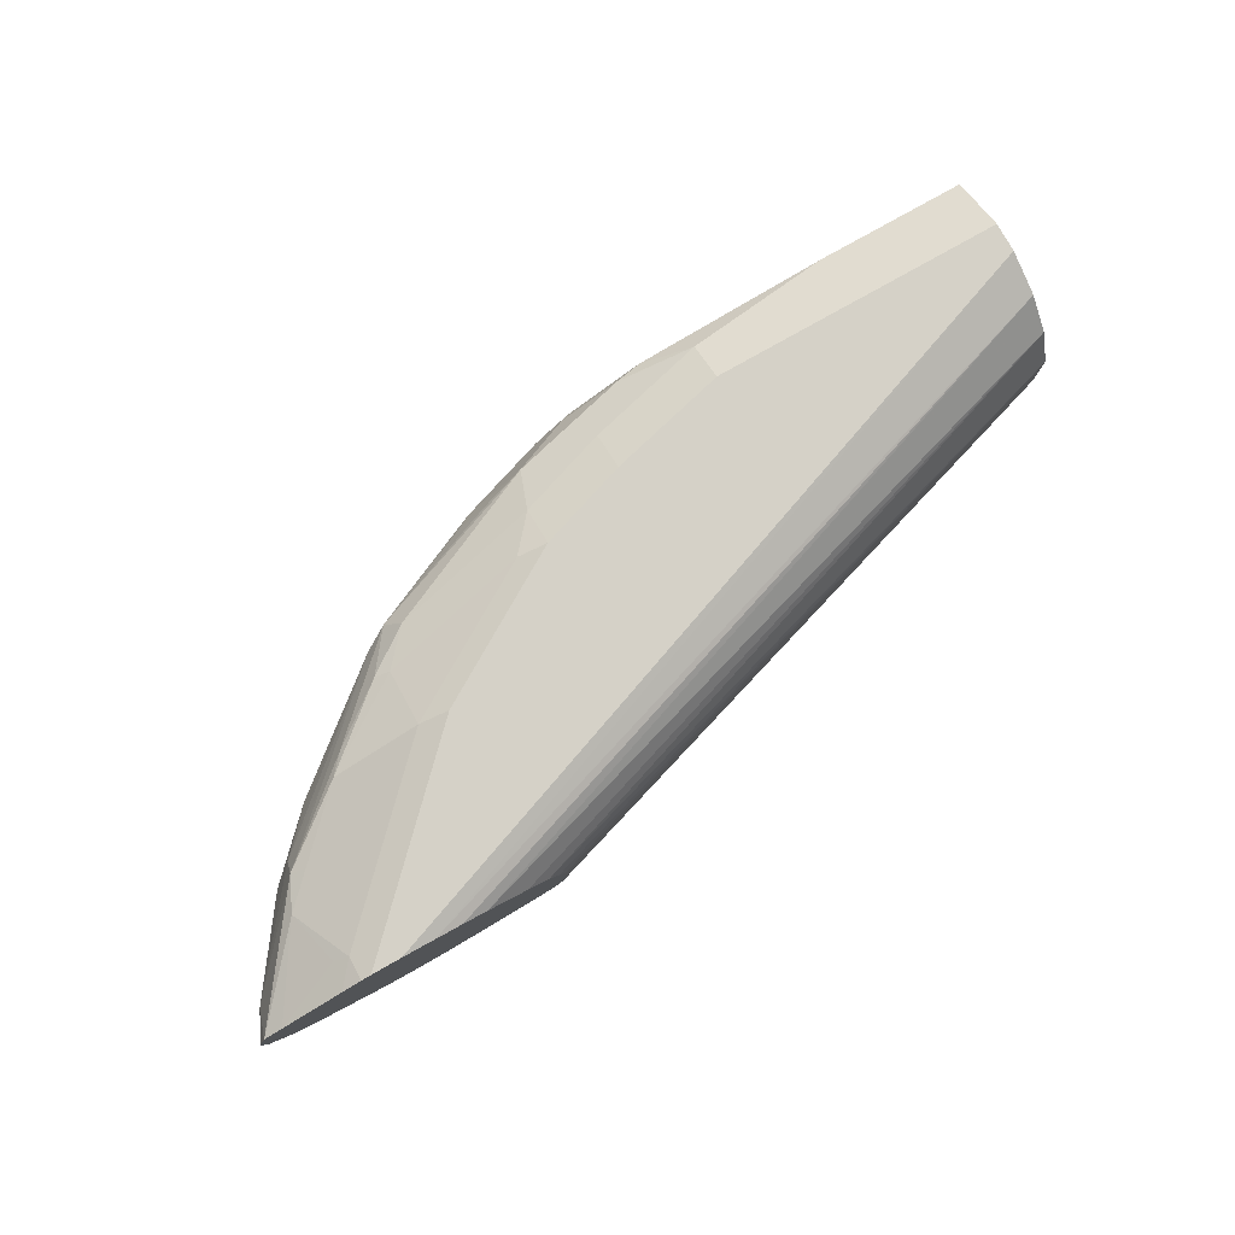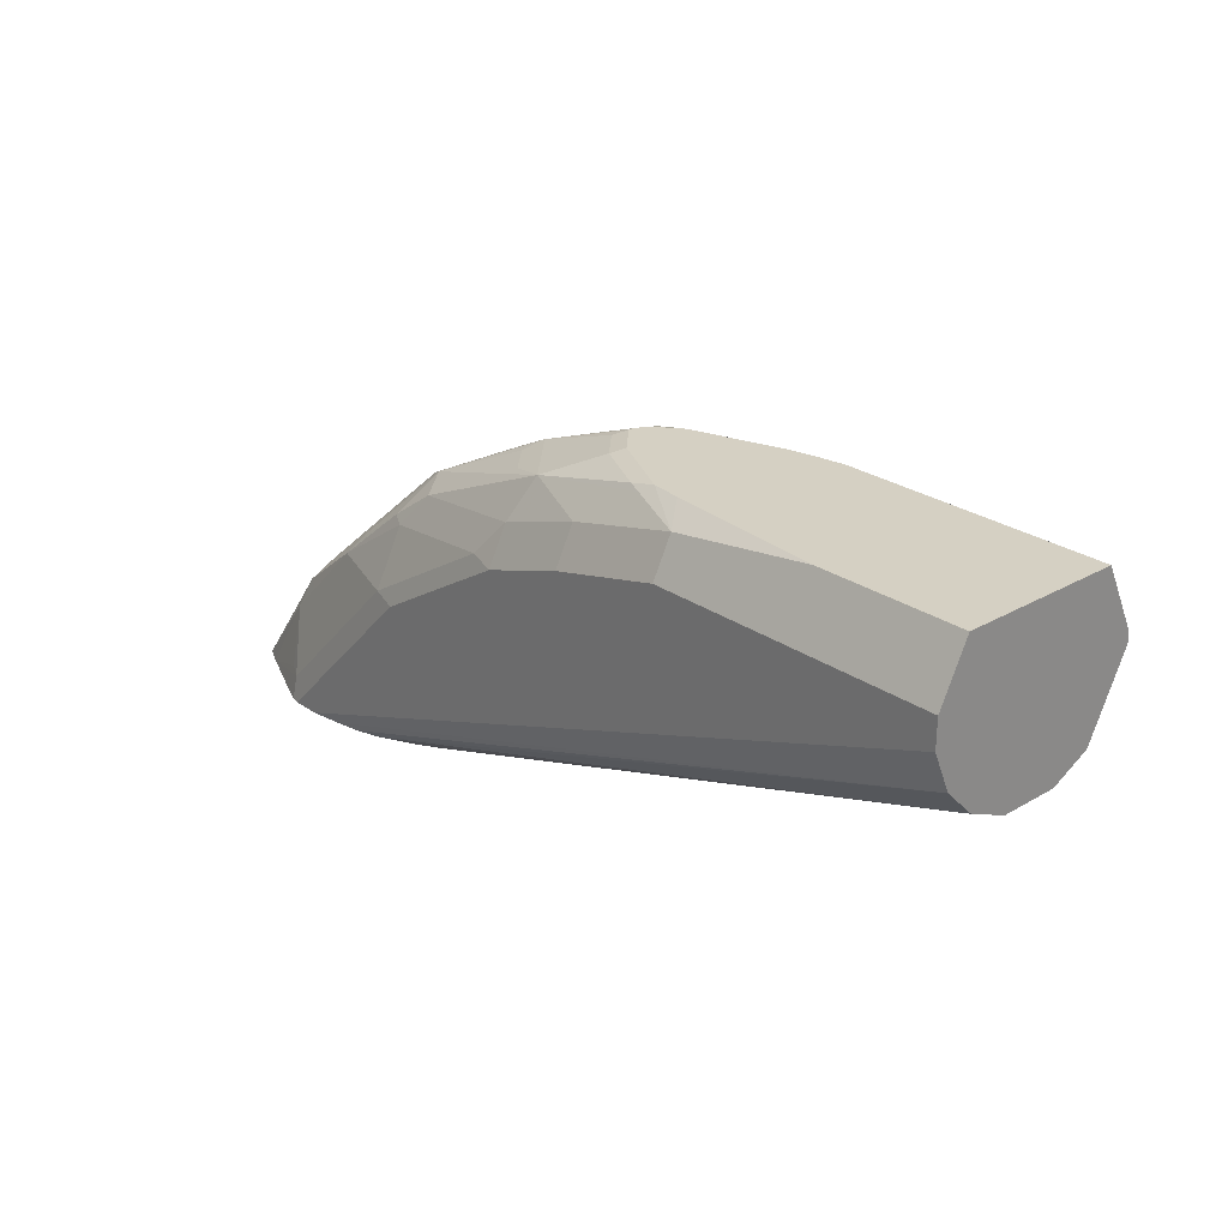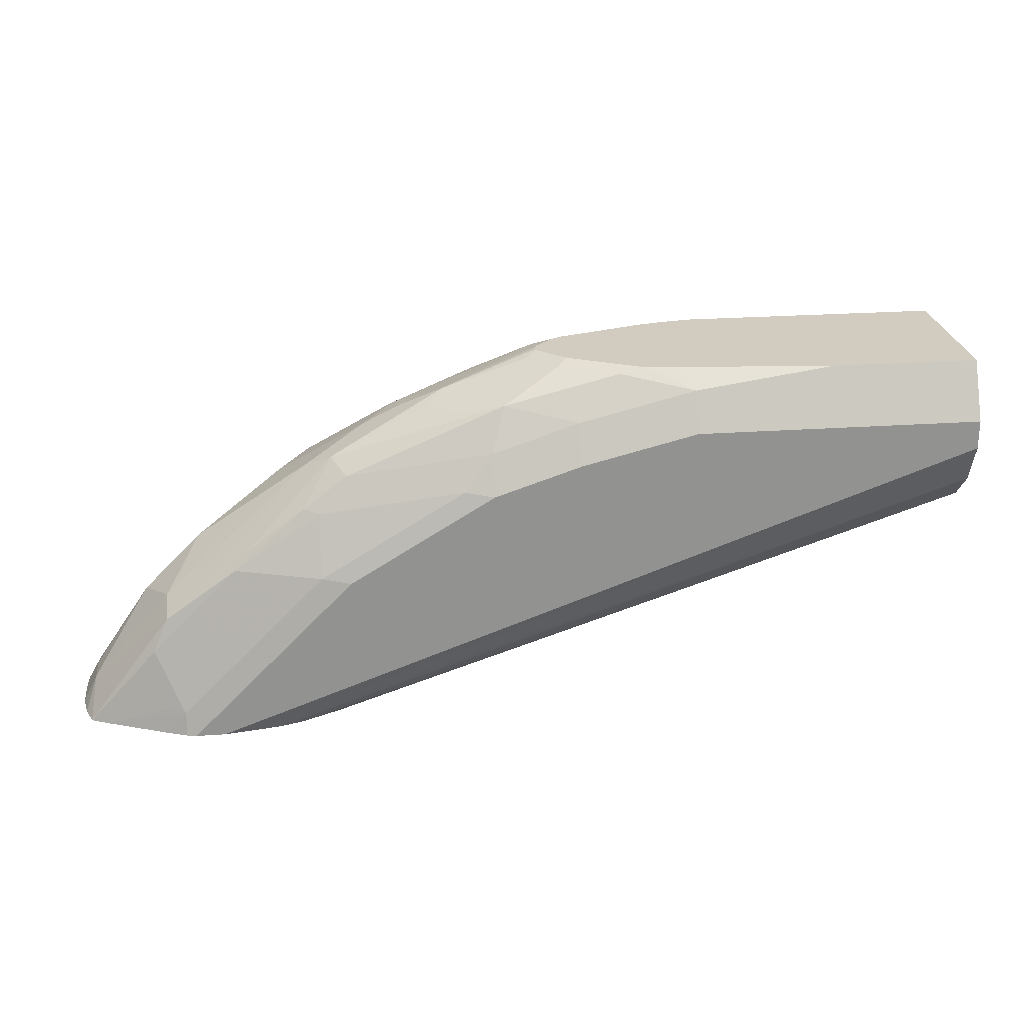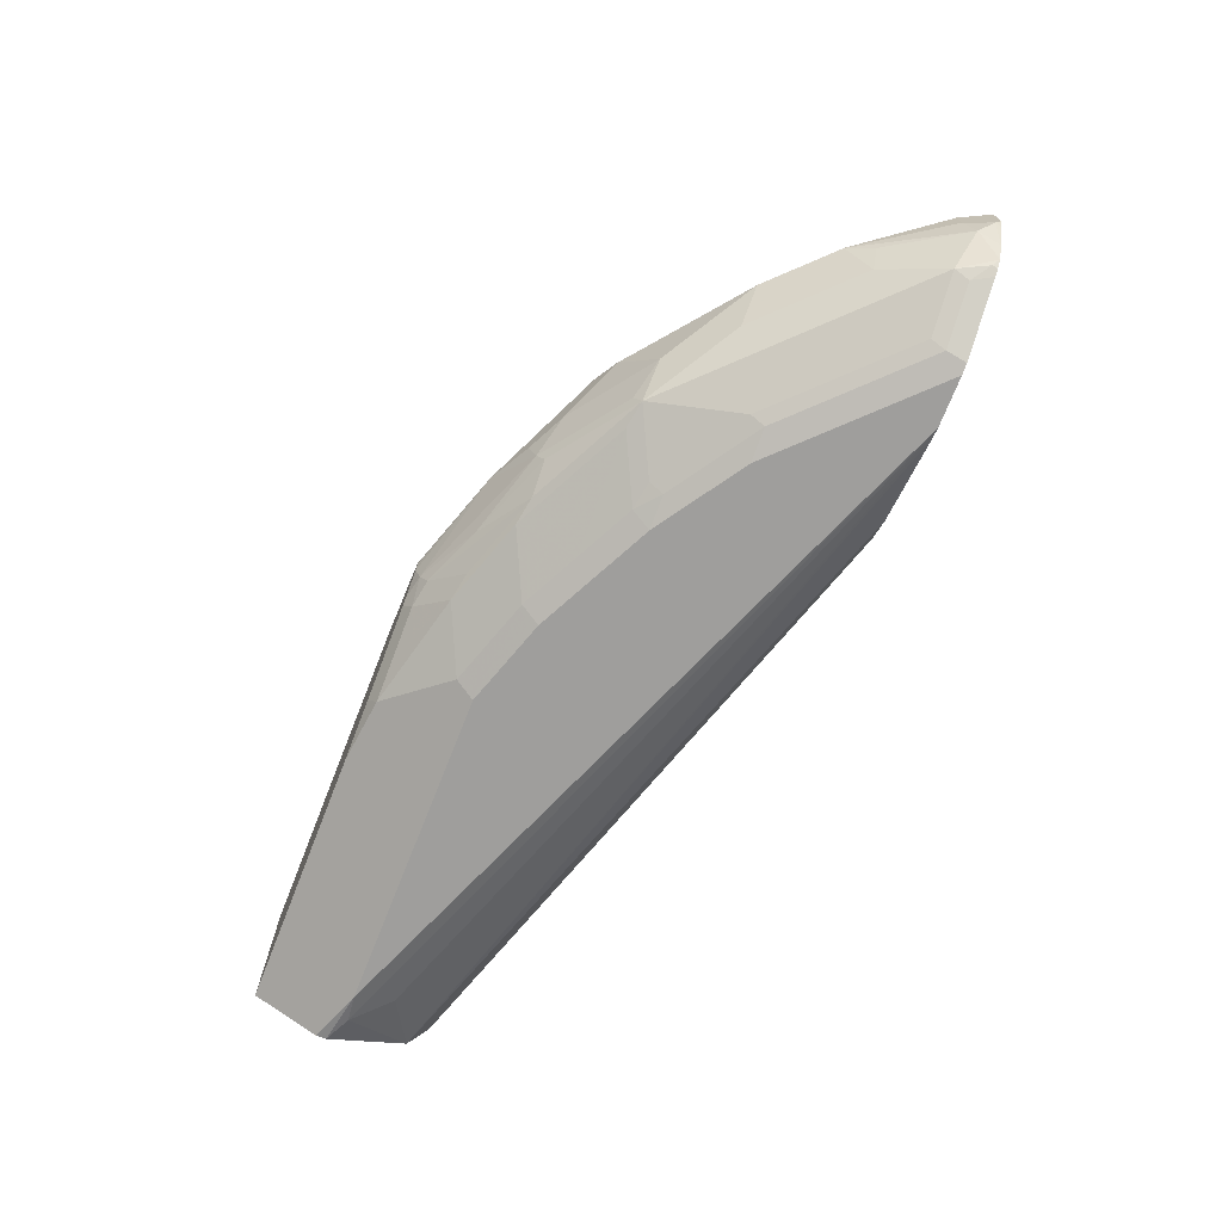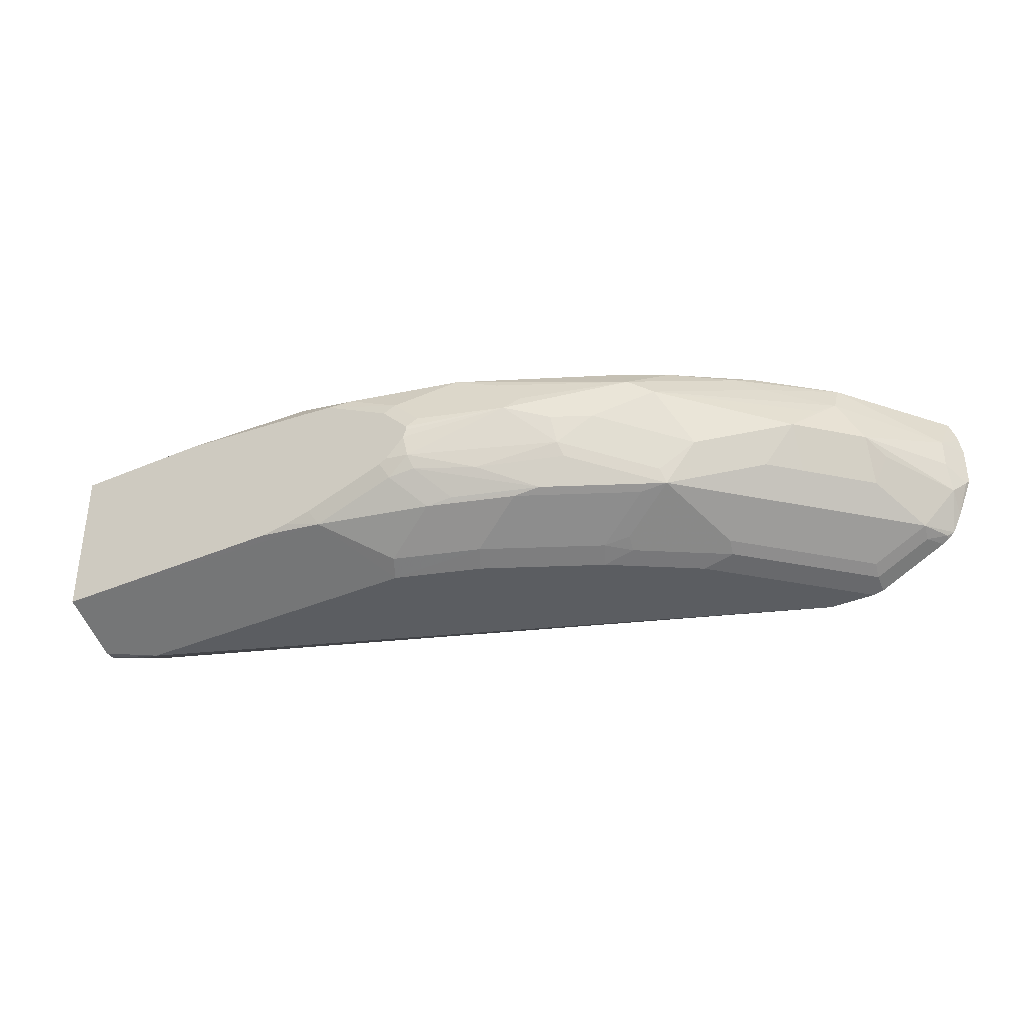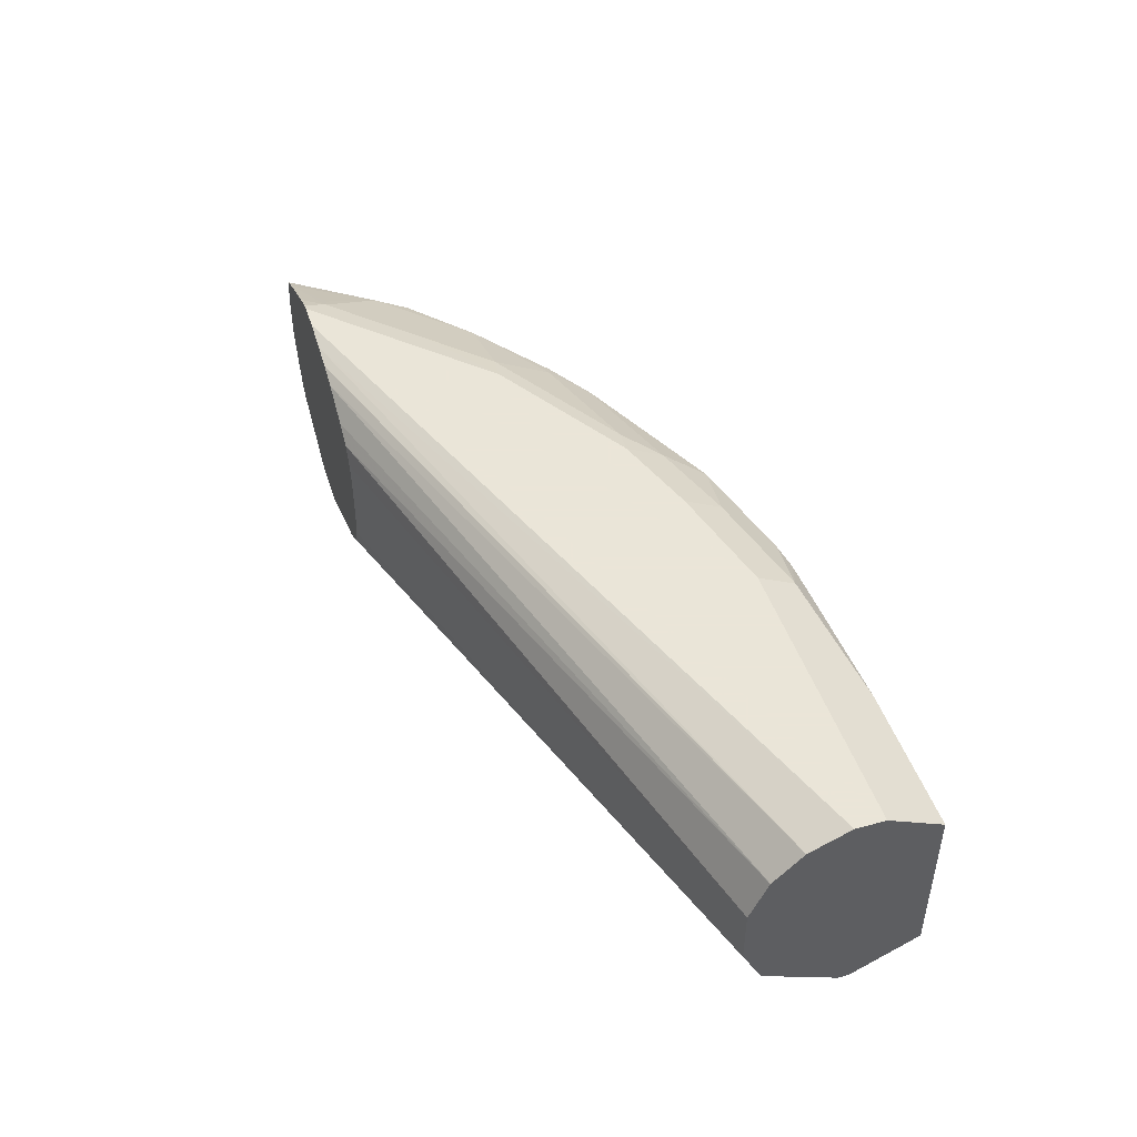
<metadata>
{"format":"obj","ext":"obj","renderer":"f3d","projection":"perspective","resolution":1024,"background":"white","views":[{"elev":79.6,"azim":150.6,"up":"+Y"},{"elev":26.1,"azim":-132.3,"up":"+Z"},{"elev":24.1,"azim":173.2,"up":"+Z"},{"elev":-70.9,"azim":68.5,"up":"+Y"},{"elev":-35.6,"azim":29.7,"up":"+Y"},{"elev":45.5,"azim":-107.5,"up":"+Y"}]}
</metadata>
<code>
v 0.8418 -0.2424 0.4103
v 0.8418 -0.2552 0.4103
v 0.8406 -0.2363 0.4103
v 0.8369 -0.2424 0.4201
v 0.8409 -0.2569 0.412
v 0.8405 -0.2586 0.4103
v 0.8369 -0.252 0.4201
v 0.8401 -0.2342 0.4103
v 0.8175 -0.252 0.4491
v 0.838 -0.2283 0.4103
v 0.8094 -0.2278 0.4483
v 0.8094 -0.2375 0.4532
v 0.8373 -0.2617 0.4168
v 0.8365 -0.2683 0.4103
v 0.8167 -0.2666 0.4411
v 0.8215 -0.2569 0.4411
v 0.7981 -0.252 0.4685
v 0.8317 -0.2254 0.4103
v 0.8143 -0.2254 0.4374
v 0.8046 -0.2254 0.4471
v 0.7852 -0.2254 0.4665
v 0.7803 -0.2278 0.4726
v 0.7884 -0.2326 0.4685
v 0.7593 -0.2424 0.4976
v 0.8046 -0.2424 0.4592
v 0.8333 -0.2746 0.4103
v 0.8264 -0.2763 0.4217
v 0.807 -0.2666 0.4508
v 0.7973 -0.2666 0.4605
v 0.769 -0.2617 0.4879
v 0.7585 -0.2763 0.4895
v 0.7876 -0.2666 0.4702
v 0.8109 -0.2164 0.4103
v 0.811 -0.2165 0.4104
v 0.8046 -0.2157 0.418
v 0.8094 -0.2181 0.4193
v 0.7755 -0.2157 0.4471
v 0.7561 -0.2157 0.4665
v 0.7561 -0.2254 0.4859
v 0.7609 -0.2278 0.4871
v 0.7513 -0.2375 0.5016
v 0.7529 -0.2424 0.5008
v 0.74 -0.252 0.5073
v 0.8312 -0.2763 0.412
v 0.8309 -0.2768 0.4103
v 0.8252 -0.2787 0.4168
v 0.7973 -0.2763 0.4508
v 0.7973 -0.286 0.4314
v 0.807 -0.286 0.4217
v 0.7682 -0.2763 0.4798
v 0.7282 -0.2617 0.5113
v 0.7573 -0.2714 0.4919
v 0.767 -0.2884 0.4556
v 0.7682 -0.286 0.4605
v 0.7295 -0.2666 0.5089
v 0.7391 -0.2763 0.4992
v 0.7496 -0.2779 0.4911
v 0.7391 -0.286 0.4798
v 0.7379 -0.2884 0.475
v 0.8046 -0.214 0.4103
v 0.8014 -0.2133 0.4103
v 0.7464 -0.2133 0.4653
v 0.7076 -0.2157 0.4956
v 0.7464 -0.2294 0.4976
v 0.7076 -0.2326 0.5174
v 0.7173 -0.2424 0.5174
v 0.7125 -0.2472 0.521
v 0.6931 -0.2278 0.521
v 0.727 -0.252 0.5138
v 0.8287 -0.2782 0.4103
v 0.8244 -0.2803 0.4103
v 0.8058 -0.2884 0.4168
v 0.7961 -0.2884 0.4265
v 0.7012 -0.2682 0.5202
v 0.6798 -0.2617 0.5307
v 0.7561 -0.2908 0.4556
v 0.7755 -0.2908 0.4362
v 0.8014 -0.2908 0.4103
v 0.7197 -0.2763 0.5089
v 0.7109 -0.2779 0.5105
v 0.7109 -0.2876 0.4911
v 0.7302 -0.2876 0.4814
v 0.727 -0.2908 0.475
v 0.7917 -0.2133 0.4103
v 0.6979 -0.2133 0.4944
v 0.6979 -0.2165 0.5008
v 0.6979 -0.2197 0.5073
v 0.6834 -0.2472 0.5307
v 0.68 -0.2506 0.5324
v 0.68 -0.252 0.5324
v 0.6789 -0.2548 0.5324
v 0.6689 -0.2197 0.517
v 0.6495 -0.2262 0.5299
v 0.6543 -0.2278 0.5307
v 0.6786 -0.2326 0.5271
v 0.6737 -0.2375 0.5307
v 0.805 -0.29 0.4103
v 0.681 -0.2666 0.5283
v 0.672 -0.2617 0.5324
v 0.6721 -0.2682 0.5299
v 0.7852 -0.2908 0.4103
v 0.6907 -0.2763 0.5186
v 0.6818 -0.2779 0.5202
v 0.6915 -0.2876 0.5008
v 0.7076 -0.2908 0.4847
v 0.7812 -0.2149 0.4103
v 0.5336 -0.2133 0.5041
v 0.6689 -0.2133 0.5041
v 0.6703 -0.2409 0.5324
v 0.6301 -0.2197 0.5267
v 0.6459 -0.2286 0.5324
v 0.6696 -0.2631 0.5324
v 0.6656 -0.2747 0.5267
v 0.6405 -0.2728 0.5324
v 0.643 -0.2779 0.5299
v 0.7816 -0.2899 0.4103
v 0.5525 -0.2908 0.5041
v 0.5429 -0.2884 0.5029
v 0.5525 -0.2843 0.4911
v 0.5336 -0.2747 0.4814
v 0.656 -0.2843 0.517
v 0.6624 -0.2876 0.5105
v 0.6592 -0.2908 0.5041
v 0.6882 -0.2908 0.4944
v 0.7725 -0.2165 0.4103
v 0.5336 -0.2192 0.4906
v 0.5336 -0.2133 0.5138
v 0.6301 -0.2133 0.5138
v 0.636 -0.2275 0.5324
v 0.5336 -0.2225 0.5322
v 0.5827 -0.2226 0.5324
v 0.6313 -0.275 0.5324
v 0.6211 -0.2766 0.5324
v 0.5336 -0.2767 0.5323
v 0.5336 -0.2779 0.5299
v 0.5336 -0.2813 0.523
v 0.7517 -0.2787 0.4103
v 0.5336 -0.2876 0.5105
v 0.5336 -0.2876 0.5071
v 0.5336 -0.2812 0.4944
v 0.5336 -0.2744 0.4813
v 0.7722 -0.2166 0.4103
v 0.5336 -0.2289 0.4809
v 0.7646 -0.2189 0.4103
v 0.5336 -0.2226 0.5324
v 0.5336 -0.2766 0.5324
v 0.7443 -0.2735 0.4103
v 0.5336 -0.2679 0.4781
v 0.5336 -0.2617 0.475
v 0.5336 -0.2424 0.475
v 0.7517 -0.2254 0.4103
v 0.7448 -0.2295 0.4103
v 0.7432 -0.2714 0.4103
v 0.74 -0.2617 0.4103
v 0.7411 -0.2671 0.4103
v 0.7416 -0.2358 0.4103
v 0.74 -0.2424 0.4103
f 80 104 81
f 81 104 124
f 81 83 82
f 85 108 86
f 81 105 83
f 84 106 107
f 81 124 105
f 76 78 77
f 79 103 80
f 79 102 103
f 79 98 102
f 76 101 78
f 76 123 117
f 86 108 92
f 76 117 101
f 80 103 104
f 86 92 87
f 89 91 90
f 88 109 89
f 93 110 111
f 76 124 123
f 92 110 93
f 92 128 110
f 92 108 128
f 89 99 91
f 89 112 99
f 88 96 109
f 89 114 112
f 89 133 132
f 89 146 133
f 89 145 146
f 89 131 145
f 89 129 131
f 89 111 129
f 89 109 111
f 89 132 114
f 76 105 124
f 61 127 128
f 75 100 98
f 63 87 64
f 63 86 87
f 63 85 86
f 62 85 63
f 61 85 62
f 61 108 85
f 61 128 108
f 61 107 127
f 61 84 107
f 59 82 83
f 58 82 59
f 57 82 58
f 57 81 82
f 57 80 81
f 93 111 94
f 64 87 68
f 65 67 66
f 65 68 67
f 67 68 96
f 75 99 100
f 75 91 99
f 74 98 79
f 74 75 98
f 72 78 97
f 72 73 78
f 68 87 92
f 76 83 105
f 68 95 96
f 68 93 94
f 68 92 93
f 67 91 75
f 67 90 91
f 67 89 90
f 67 88 89
f 67 96 88
f 68 94 95
f 94 111 96
f 127 130 128
f 96 111 109
f 118 120 119
f 118 140 120
f 118 139 140
f 117 139 118
f 117 138 139
f 117 136 138
f 117 123 136
f 116 120 137
f 115 136 123
f 115 135 136
f 115 134 135
f 115 133 134
f 115 132 133
f 115 122 121
f 115 123 122
f 120 141 137
f 125 142 126
f 126 142 144
f 126 144 143
f 150 156 157
f 150 152 156
f 149 155 153
f 149 154 155
f 149 157 154
f 149 150 157
f 147 149 153
f 114 132 115
f 143 152 150
f 143 144 151
f 137 149 147
f 137 148 149
f 137 141 148
f 133 146 134
f 130 145 131
f 56 80 57
f 143 151 152
f 94 96 95
f 110 131 129
f 110 129 111
f 103 122 104
f 103 121 122
f 103 115 121
f 103 113 115
f 101 120 116
f 101 119 120
f 101 118 119
f 101 117 118
f 100 115 113
f 100 114 115
f 100 112 114
f 100 113 103
f 99 112 100
f 98 103 102
f 98 100 103
f 104 122 123
f 104 123 124
f 106 125 126
f 106 126 107
f 107 130 127
f 107 145 130
f 107 146 145
f 107 134 146
f 107 135 134
f 107 136 135
f 107 138 136
f 110 130 131
f 107 139 138
f 107 120 140
f 107 141 120
f 107 148 141
f 107 149 148
f 107 150 149
f 107 143 150
f 107 126 143
f 107 140 139
f 56 79 80
f 110 128 130
f 55 74 79
f 11 19 20
f 10 19 11
f 10 18 19
f 9 28 15
f 9 17 28
f 9 12 17
f 9 16 13
f 9 15 16
f 7 9 13
f 5 7 13
f 5 14 6
f 5 13 14
f 4 12 9
f 4 11 12
f 4 10 11
f 11 20 21
f 11 21 22
f 11 22 23
f 11 23 12
f 18 34 35
f 18 33 34
f 17 32 29
f 17 31 32
f 17 30 31
f 17 24 30
f 17 25 24
f 4 8 10
f 17 29 28
f 15 27 16
f 13 27 26
f 13 16 27
f 13 26 14
f 12 25 17
f 12 24 25
f 12 23 24
f 15 28 27
f 18 35 36
f 4 9 7
f 2 7 5
f 1 155 154
f 1 153 155
f 1 147 153
f 1 137 147
f 1 116 137
f 1 101 116
f 1 78 101
f 1 97 78
f 1 71 97
f 1 70 71
f 1 45 70
f 1 26 45
f 1 14 26
f 1 6 14
f 1 2 6
f 1 154 157
f 1 157 156
f 1 156 152
f 1 152 151
f 2 5 6
f 1 7 2
f 1 4 7
f 1 3 4
f 1 8 3
f 1 10 8
f 55 79 56
f 3 8 4
f 1 33 18
f 1 61 60
f 1 84 61
f 1 106 84
f 1 125 106
f 1 142 125
f 1 144 142
f 1 151 144
f 1 60 33
f 18 36 19
f 1 18 10
f 19 35 20
f 44 46 45
f 43 69 51
f 43 67 69
f 41 68 65
f 41 64 68
f 41 43 42
f 41 67 43
f 45 46 70
f 41 66 67
f 40 64 41
f 39 64 40
f 39 63 64
f 38 63 39
f 38 62 63
f 37 62 38
f 37 61 62
f 41 65 66
f 35 61 37
f 46 71 70
f 46 97 71
f 19 36 35
f 53 83 76
f 53 59 83
f 53 78 73
f 53 77 78
f 53 76 77
f 51 75 74
f 46 72 97
f 51 67 75
f 51 55 52
f 51 74 55
f 48 72 49
f 48 73 72
f 48 53 73
f 48 54 53
f 47 50 54
f 51 69 67
f 35 60 61
f 47 54 48
f 33 35 34
f 27 28 47
f 27 46 44
f 26 27 44
f 26 44 45
f 24 43 30
f 24 42 43
f 24 41 42
f 22 41 23
f 22 40 41
f 21 40 22
f 21 39 40
f 21 38 39
f 20 38 21
f 20 37 38
f 20 35 37
f 27 47 48
f 27 48 49
f 23 41 24
f 27 72 46
f 27 49 72
f 31 59 53
f 31 58 59
f 31 57 58
f 31 56 57
f 31 52 55
f 31 54 50
f 31 53 54
f 31 55 56
f 33 60 35
f 30 51 52
f 30 43 51
f 29 50 47
f 29 31 50
f 29 32 31
f 30 52 31
f 28 29 47

</code>
